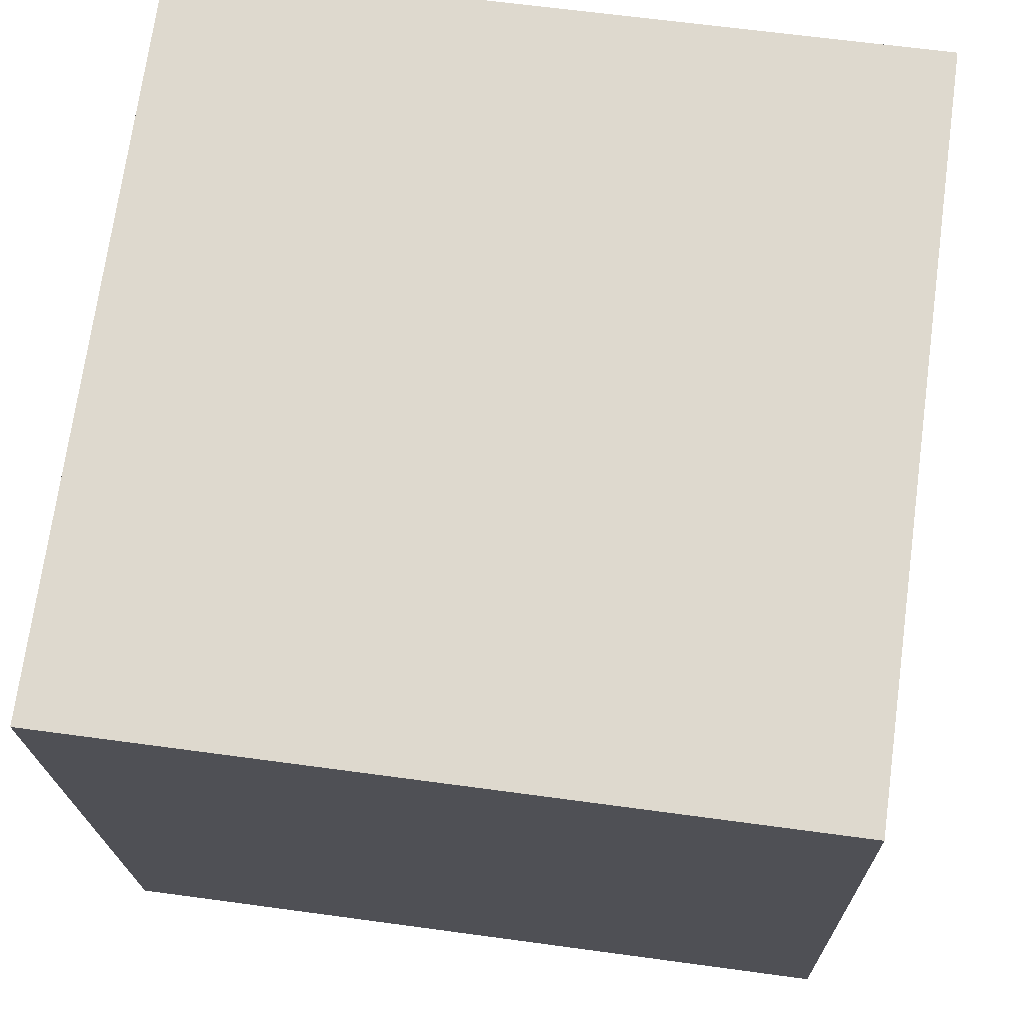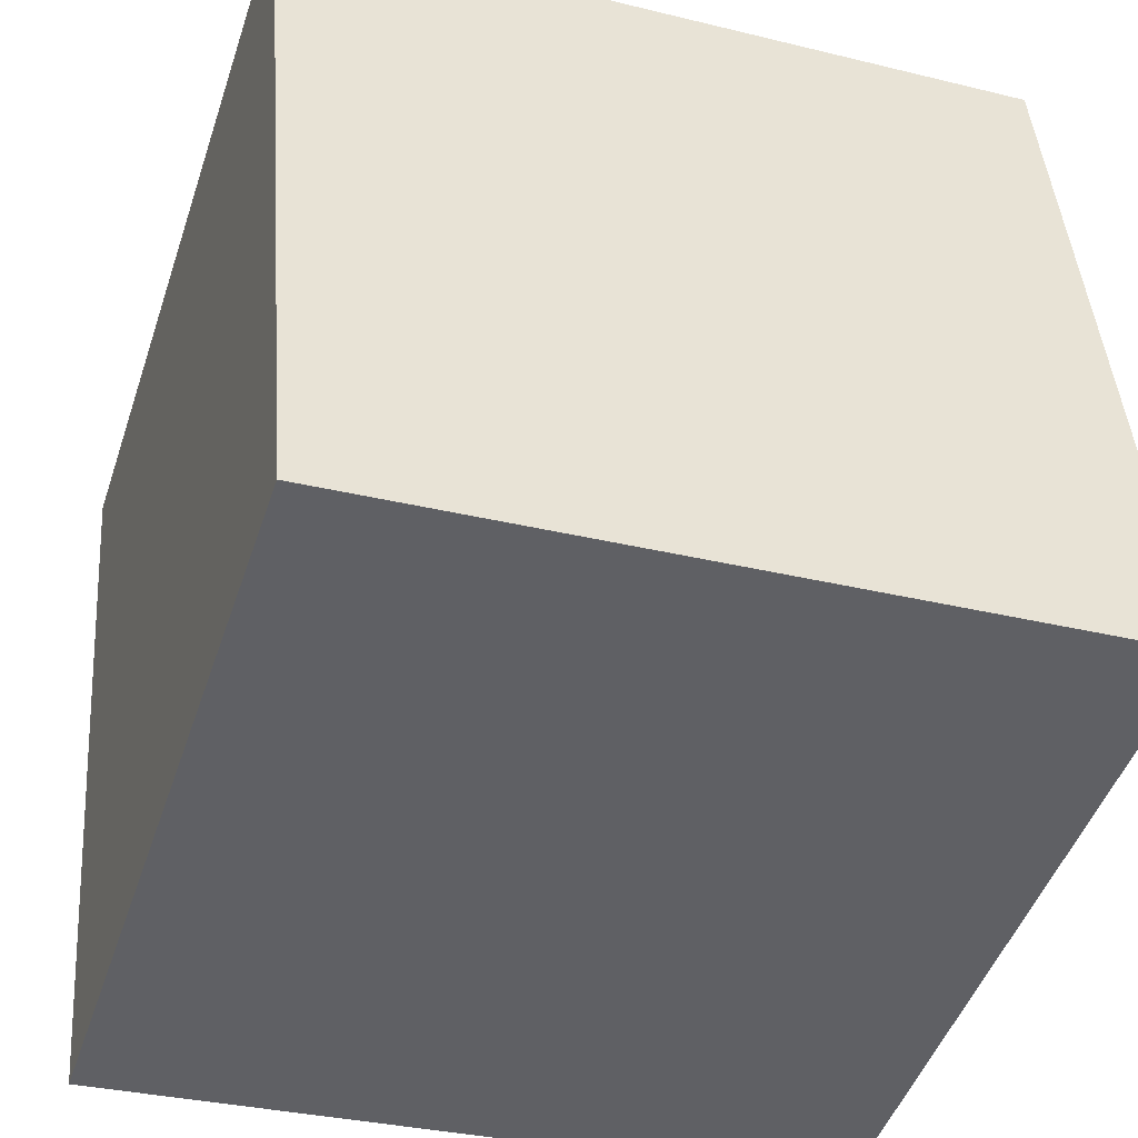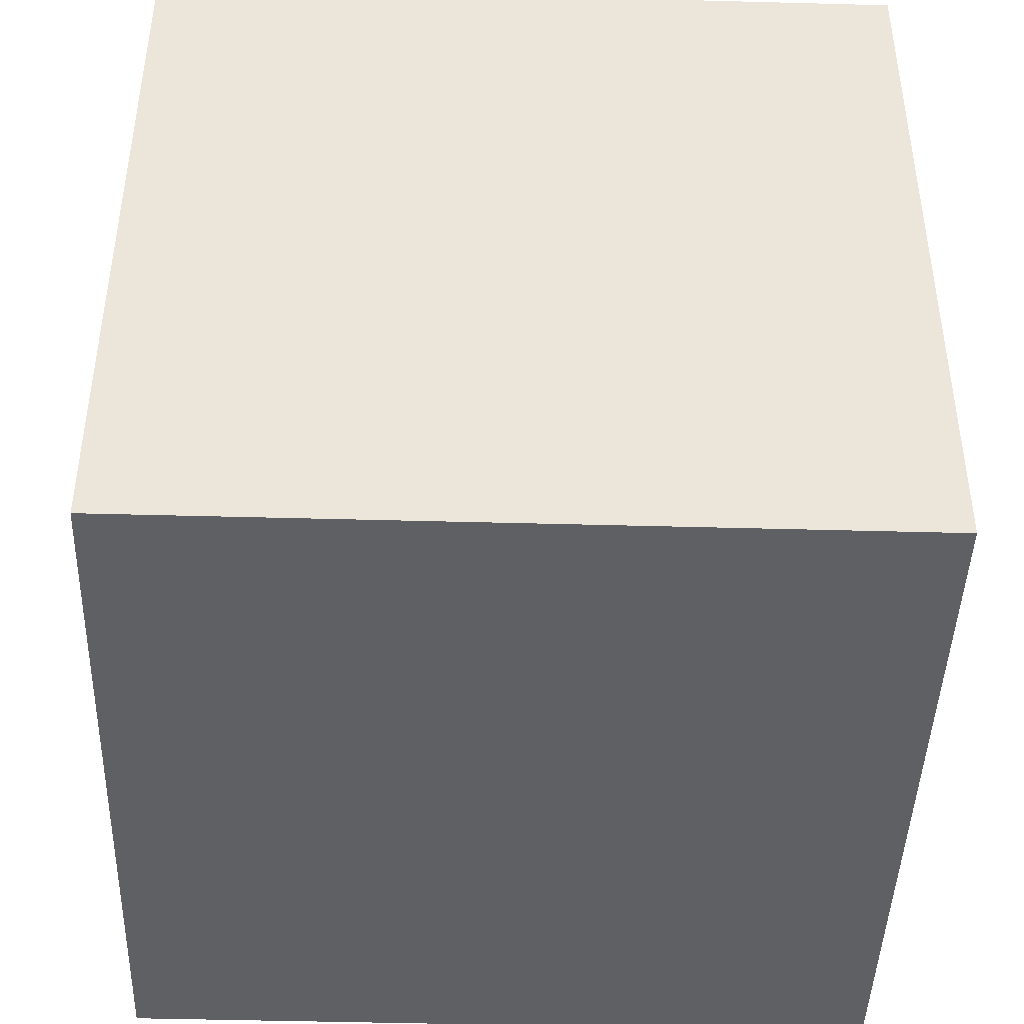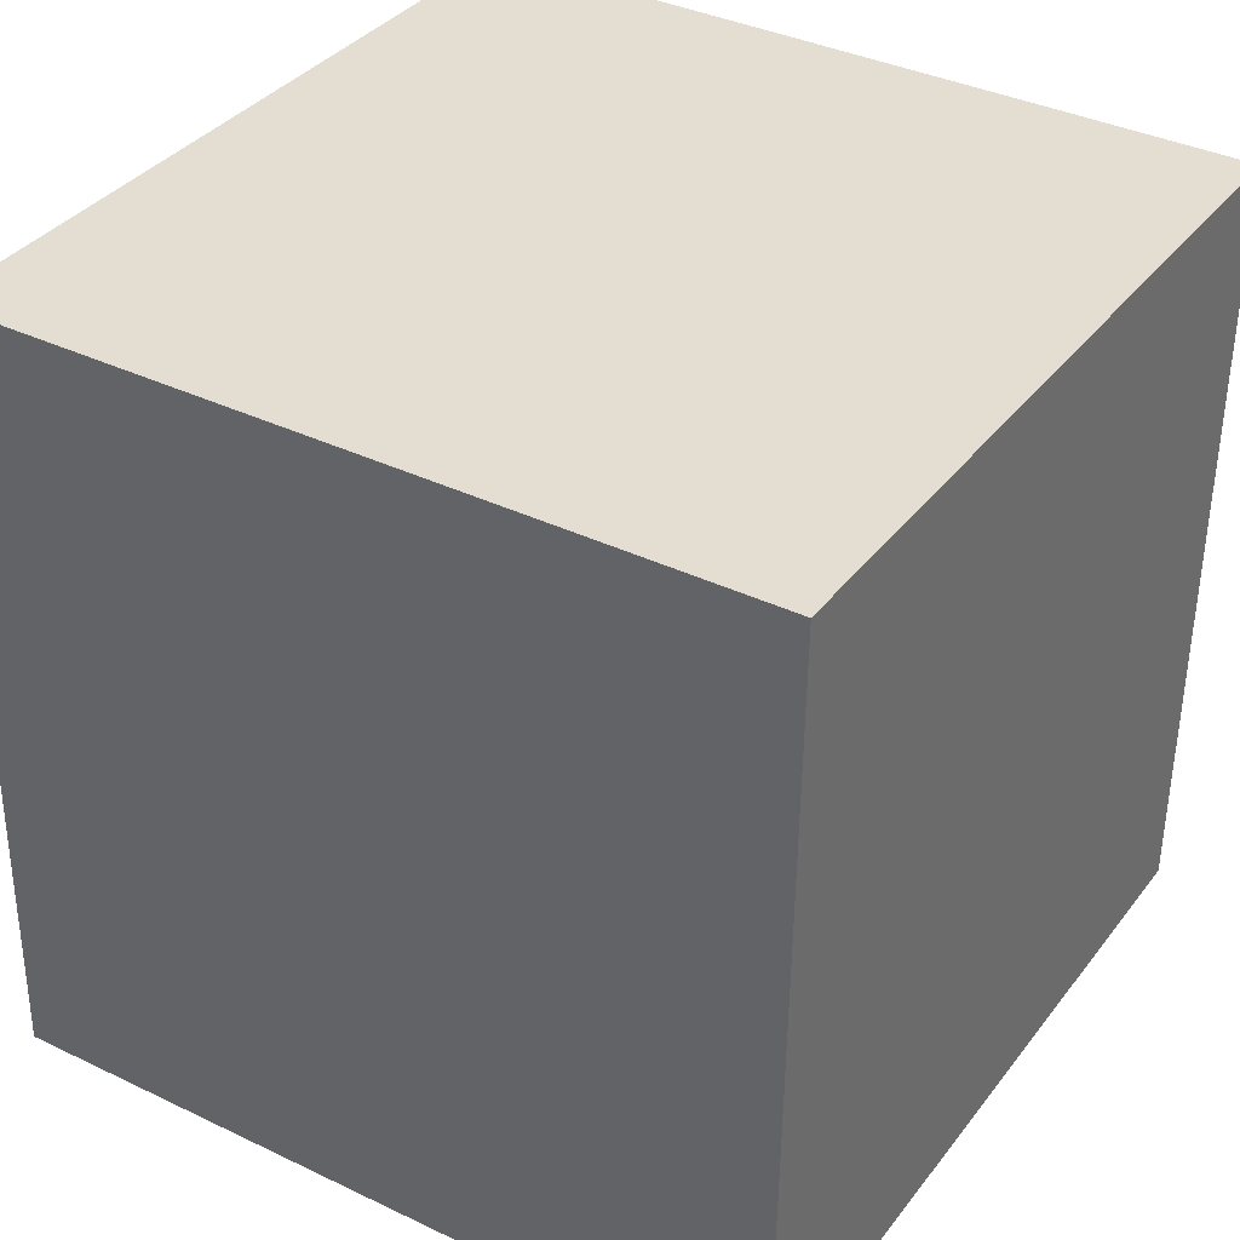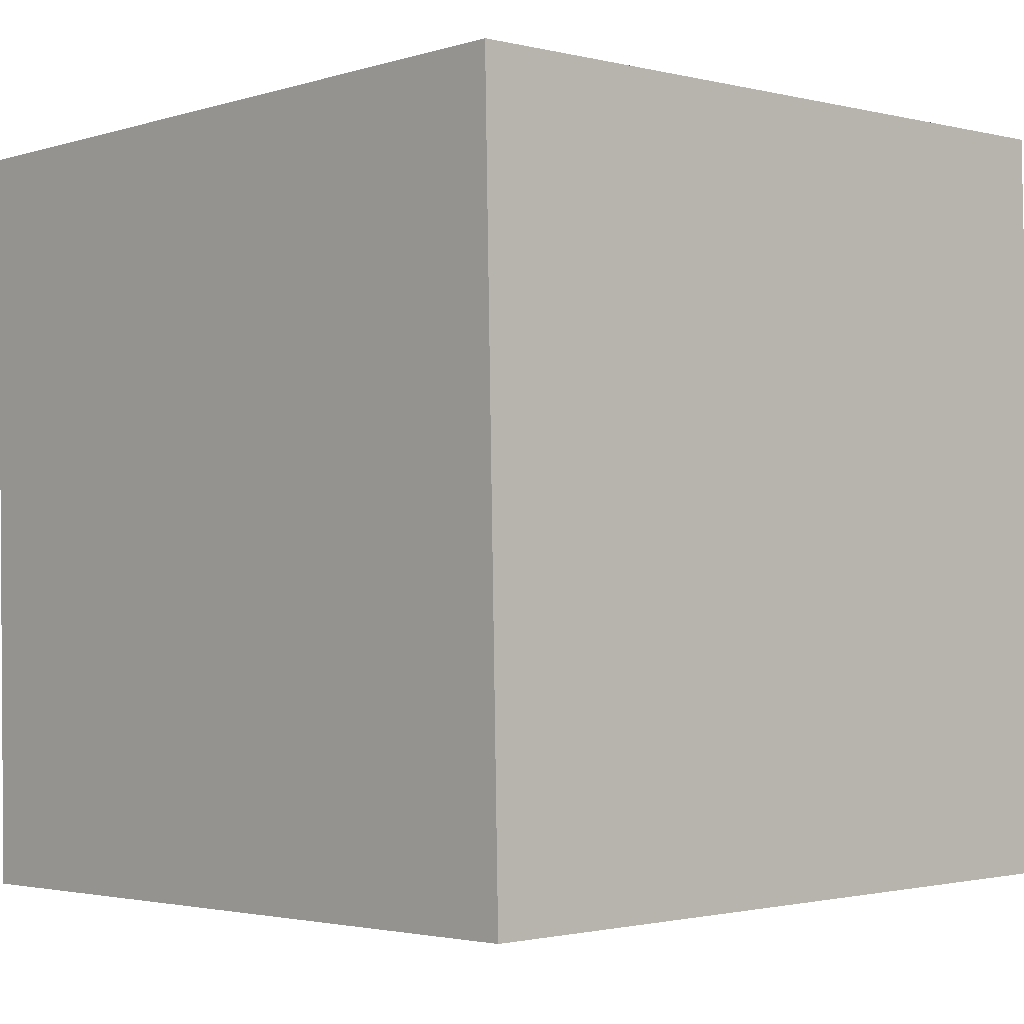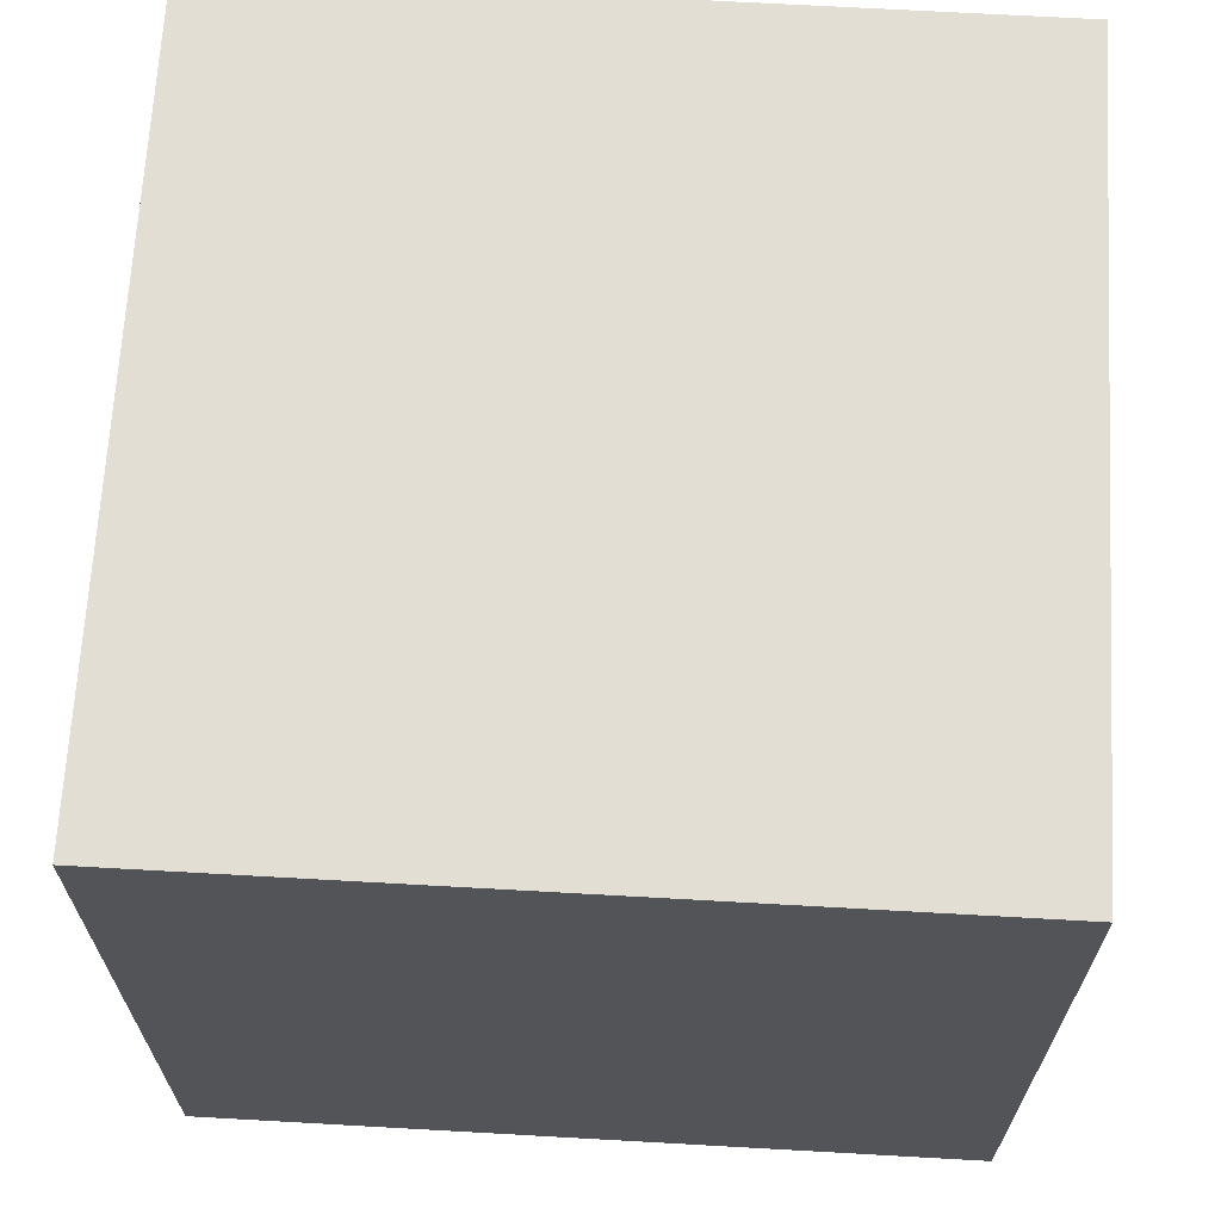
<metadata>
{"format":"obj","ext":"obj","renderer":"f3d","projection":"perspective","resolution":1024,"background":"white","views":[{"elev":71.2,"azim":92.9,"up":"+Y"},{"elev":-48.3,"azim":-18.1,"up":"+Z"},{"elev":-45.2,"azim":-6.7,"up":"+Y"},{"elev":36.8,"azim":-153.0,"up":"+Y"},{"elev":-3.0,"azim":41.9,"up":"+Y"},{"elev":68.4,"azim":178.3,"up":"+Y"}]}
</metadata>
<code>
v -4.029 -4.767 -11.49
v -4.889 -4.975 -1.53
v -4.042 5.23 -11.28
v -4.902 5.022 -1.322
v 5.933 -4.773 -10.63
v 5.074 -4.981 -0.6701
v 5.921 5.225 -10.42
v 5.061 5.017 -0.4623
f 2 4 1
f 5 2 1
f 1 4 3
f 3 5 1
f 2 8 4
f 6 2 5
f 6 8 2
f 4 8 3
f 7 5 3
f 3 8 7
f 7 6 5
f 8 6 7

</code>
